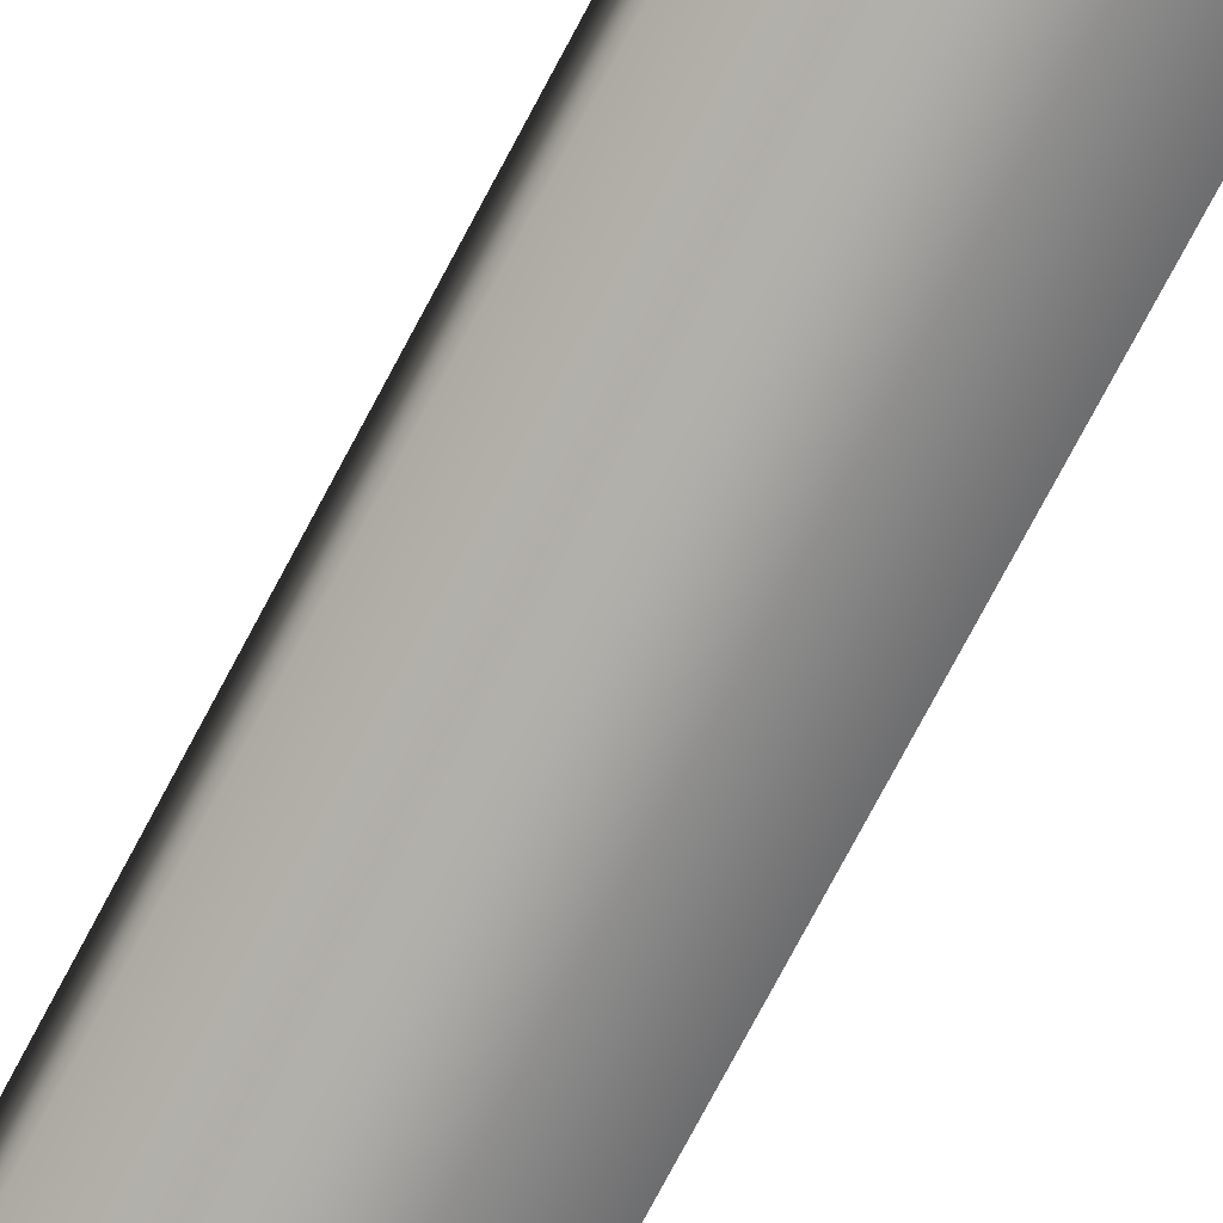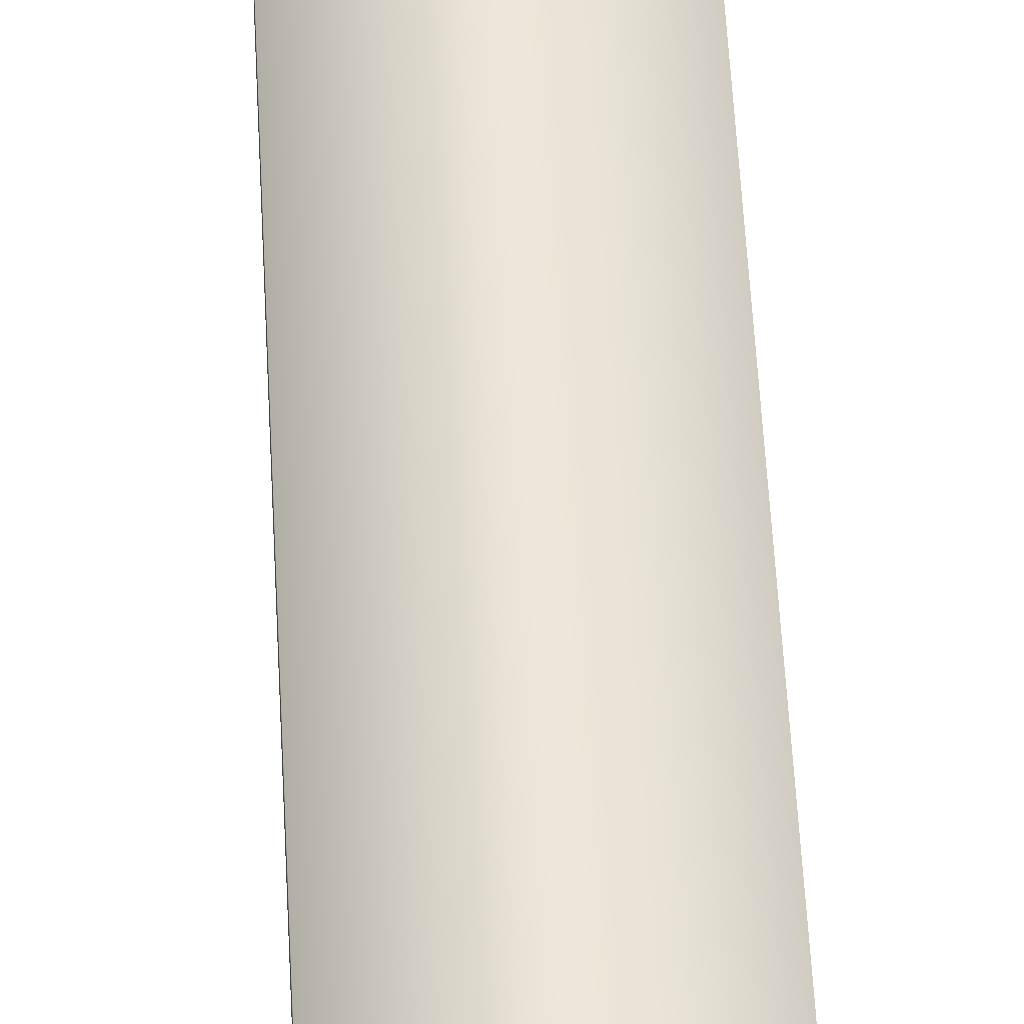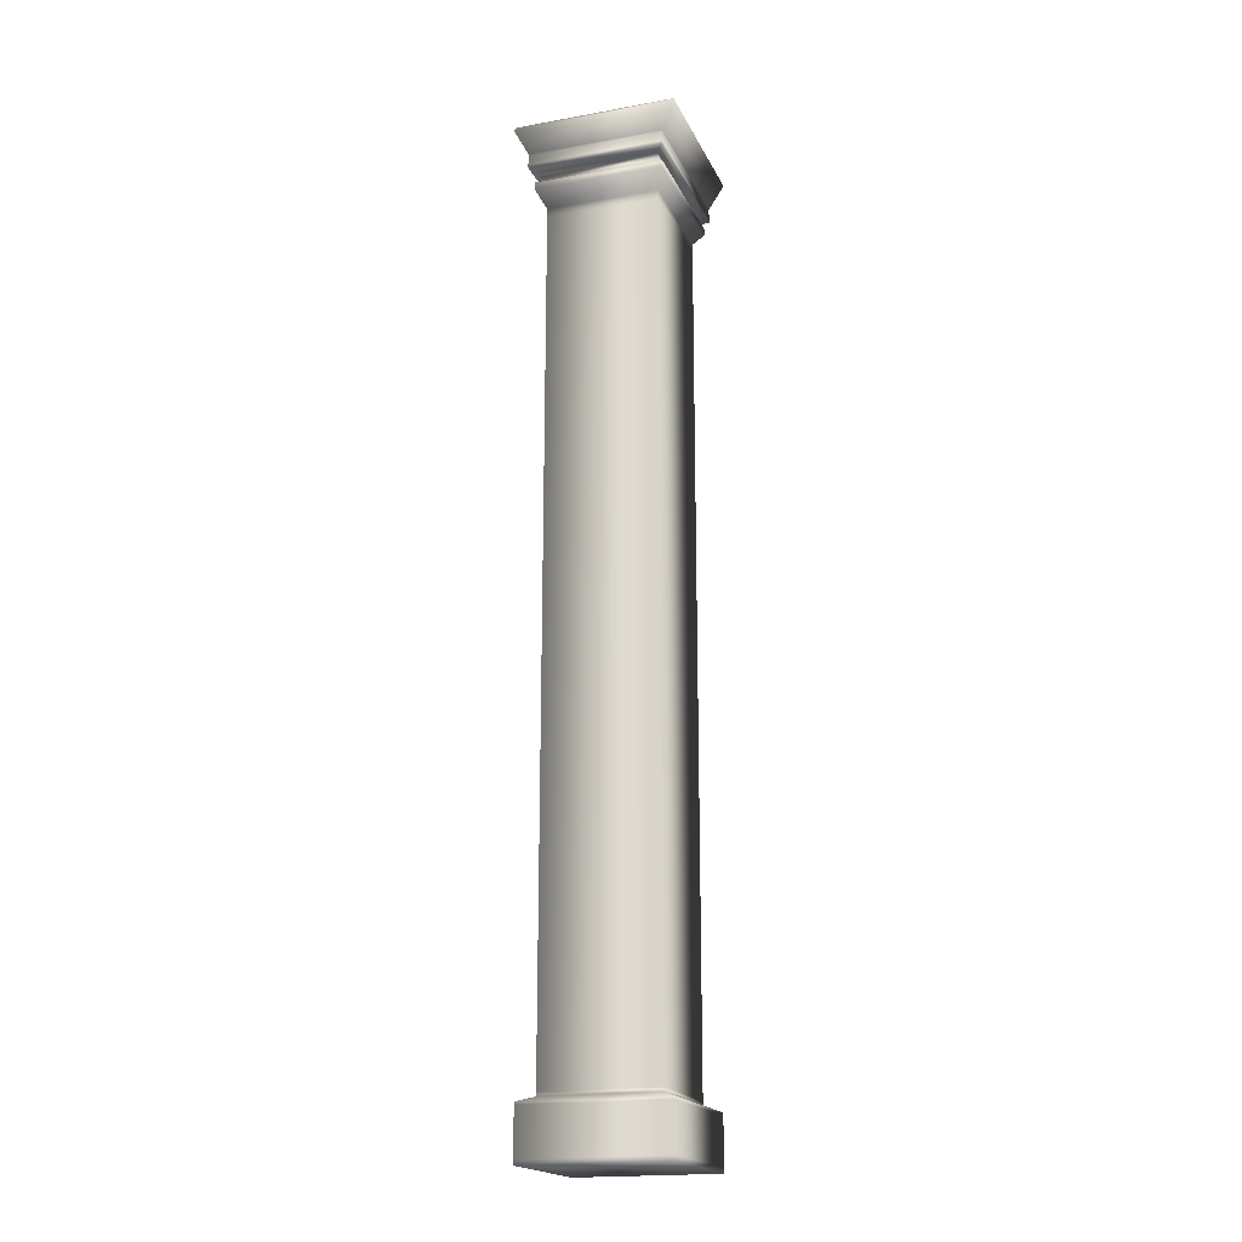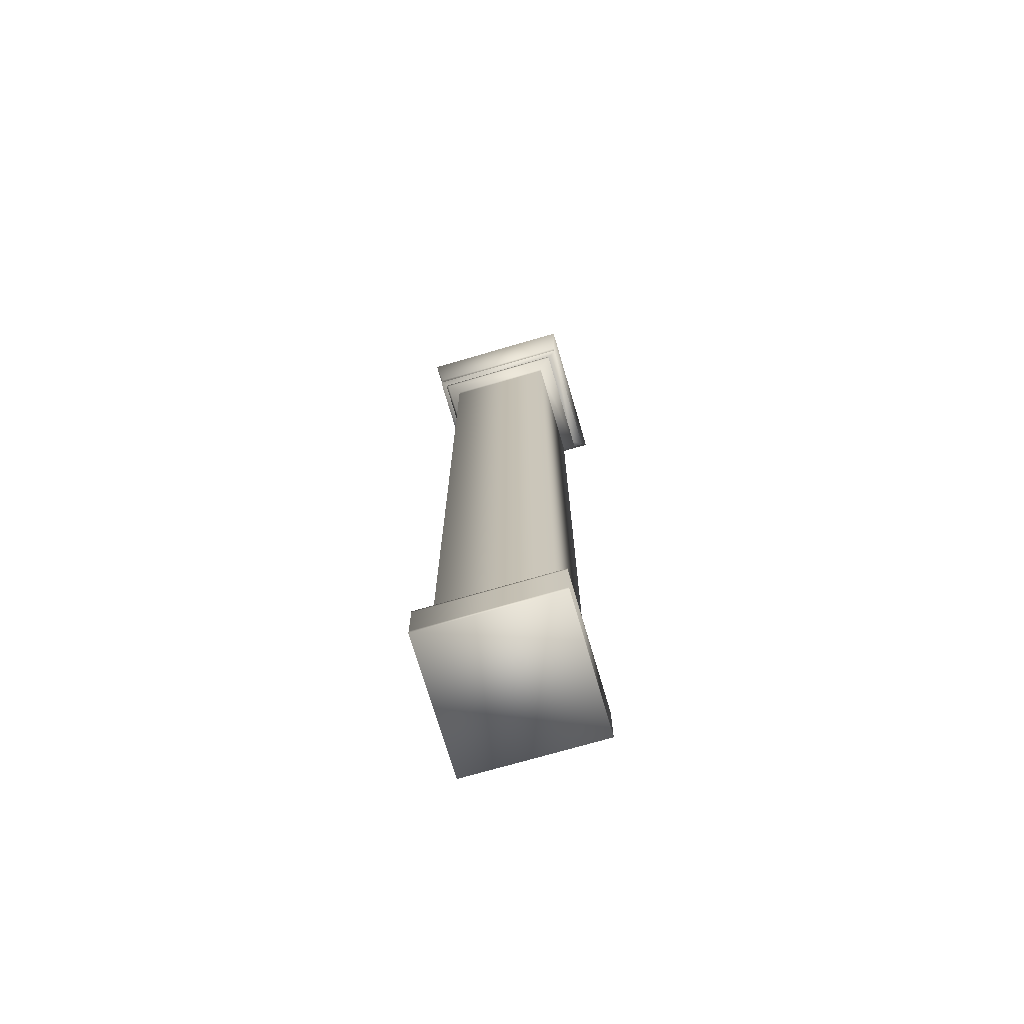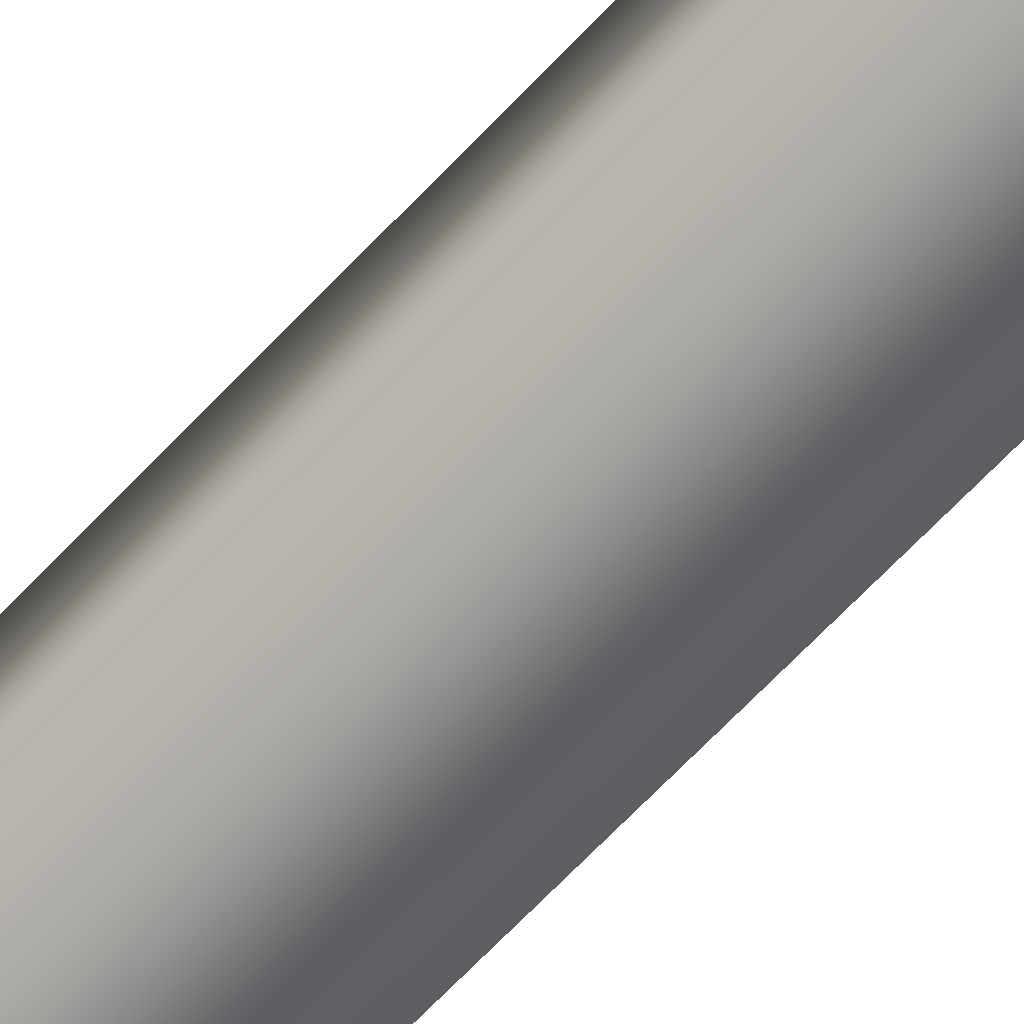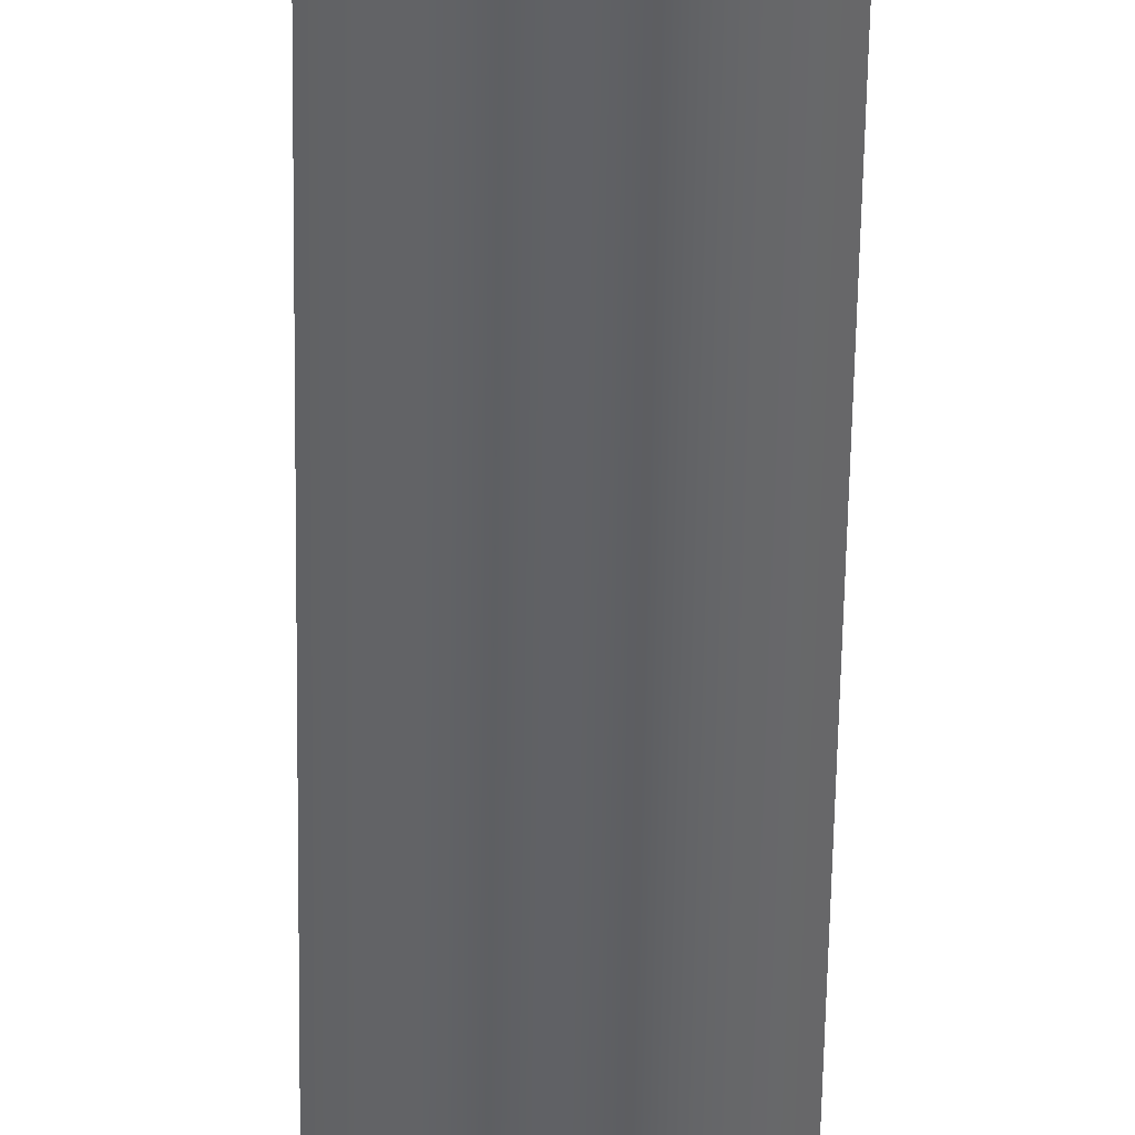
<metadata>
{"format":"obj","ext":"obj","renderer":"f3d","projection":"perspective","resolution":1024,"background":"white","views":[{"elev":-76.0,"azim":152.0,"up":"+Z"},{"elev":48.6,"azim":-2.7,"up":"+Z"},{"elev":-18.9,"azim":-161.2,"up":"+Y"},{"elev":-72.5,"azim":106.3,"up":"+Y"},{"elev":-67.1,"azim":136.7,"up":"+Z"},{"elev":-49.2,"azim":179.2,"up":"+Z"}]}
</metadata>
<code>
v 0.5001 0.03496 -0.4001
v 0.5 -5.937e-07 0.6
v 0.5 -5.937e-07 -0.4
v 0.5001 0.03496 0.6001
v 0.5008 0.3496 -0.4008
v 0.5008 0.3496 0.6008
v 0.5008 0.368 -0.4008
v 0.5008 0.368 0.6008
v -0.5001 0.03496 -0.4001
v 0.5 -5.937e-07 -0.4
v -0.5 -5.937e-07 -0.4
v 0.5001 0.03496 -0.4001
v -0.5008 0.3496 -0.4008
v 0.5008 0.3496 -0.4008
v -0.5008 0.368 -0.4008
v 0.5008 0.368 -0.4008
v -0.5001 0.03496 0.6001
v -0.5 -5.937e-07 -0.4
v -0.5 -5.937e-07 0.6
v -0.5001 0.03496 -0.4001
v -0.5008 0.3496 -0.4008
v -0.5008 0.3496 0.6008
v -0.5008 0.368 0.6008
v -0.5008 0.368 -0.4008
v 0.5 -5.937e-07 -0.4
v -0.5 -5.937e-07 0.6
v -0.5 -5.937e-07 -0.4
v 0.5 -5.937e-07 0.6
v -0.4265 6.645 -0.384
v 0.4275 6.595 -0.3433
v -0.4275 6.595 -0.3433
v 0.4265 6.645 -0.384
v 0.4831 6.649 -0.4661
v -0.4831 6.649 -0.4661
v -0.4265 6.645 0.584
v -0.4275 6.595 -0.3433
v -0.4275 6.595 0.6053
v -0.4265 6.645 -0.384
v 0.4831 6.649 0.6661
v -0.4819 6.67 0.6637
v -0.4831 6.649 0.6661
v 0.4819 6.67 0.6637
v -0.4819 6.67 -0.4637
v 0.4776 6.745 -0.4551
v 0.4819 6.67 -0.4637
v -0.4776 6.745 -0.4551
v 0.4828 6.755 -0.457
v -0.4828 6.755 -0.457
v -0.5827 6.947 -0.4918
v 0.5827 6.947 -0.4918
v -0.5681 6.977 -0.4681
v 0.5681 6.977 -0.4681
v 0.4265 6.645 0.584
v 0.4275 6.595 -0.3433
v 0.4265 6.645 -0.384
v 0.4275 6.595 0.6053
v 0.459 6.57 0.6185
v 0.459 6.57 -0.3862
v 0.4598 6.515 0.5955
v 0.4598 6.515 -0.3968
v 0.4 6.4 -0.3
v 0.4 6.4 0.5
v 0.4 6.339 0.5
v 0.4 6.339 -0.3
v 0.4 6.314 0.5
v 0.4 6.314 -0.3
v 0.4 4.862 -0.3
v 0.4 4.862 0.5
v 0.4 3.385 0.5
v 0.4 3.385 -0.3
v 0.4 1.909 0.5
v 0.4 1.909 -0.3
v 0.4 0.4321 -0.3
v 0.4 0.4321 0.5
v 0.4 0.4058 0.5
v 0.4 0.4058 -0.3
v 0.4831 6.649 0.6661
v -0.4265 6.645 0.584
v 0.4265 6.645 0.584
v -0.4831 6.649 0.6661
v 0.4831 6.649 -0.4661
v 0.4265 6.645 0.584
v 0.4265 6.645 -0.384
v 0.4831 6.649 0.6661
v -0.4831 6.649 -0.4661
v -0.4265 6.645 0.584
v -0.4831 6.649 0.6661
v -0.4265 6.645 -0.384
v -0.459 6.57 0.6185
v -0.4275 6.595 -0.3433
v -0.459 6.57 -0.3862
v -0.4275 6.595 0.6053
v 0.459 6.57 -0.3862
v -0.4275 6.595 -0.3433
v 0.4275 6.595 -0.3433
v -0.459 6.57 -0.3862
v -0.5681 6.977 0.6681
v 0.5827 6.947 0.6918
v 0.5681 6.977 0.6681
v -0.5827 6.947 0.6918
v 0.4828 6.755 0.657
v -0.4828 6.755 0.657
v -0.4776 6.745 0.6551
v 0.4776 6.745 0.6551
v -0.4819 6.67 0.6637
v 0.4819 6.67 0.6637
v 0.4 0.4321 0.5
v -0.4 0.4058 0.5
v 0.4 0.4058 0.5
v -0.4 0.4321 0.5
v 0.4 1.909 0.5
v -0.4 1.909 0.5
v 0.4 3.385 0.5
v -0.4 3.385 0.5
v 0.4 4.862 0.5
v -0.4 4.862 0.5
v 0.4 6.314 0.5
v -0.4 6.314 0.5
v 0.4 6.339 0.5
v -0.4 6.339 0.5
v 0.4 6.4 0.5
v -0.4 6.4 0.5
v 0.4598 6.515 0.5955
v -0.4598 6.515 0.5955
v 0.459 6.57 0.6185
v -0.459 6.57 0.6185
v 0.4275 6.595 0.6053
v -0.4275 6.595 0.6053
v 0.4265 6.645 0.584
v -0.4265 6.645 0.584
v -0.4 0.4058 0.5
v 0.5008 0.368 0.6008
v 0.4 0.4058 0.5
v -0.5008 0.368 0.6008
v -0.4 0.4058 0.5
v -0.5008 0.368 -0.4008
v -0.5008 0.368 0.6008
v -0.4 0.4058 -0.3
v -0.4 0.4058 -0.3
v 0.5008 0.368 -0.4008
v -0.5008 0.368 -0.4008
v 0.4 0.4058 -0.3
v 0.4 0.4058 0.5
v 0.5008 0.368 -0.4008
v 0.4 0.4058 -0.3
v 0.5008 0.368 0.6008
v 0.4831 6.649 -0.4661
v -0.4819 6.67 -0.4637
v 0.4819 6.67 -0.4637
v -0.4831 6.649 -0.4661
v -0.5681 6.977 -0.4681
v 0.5681 6.977 0.6681
v 0.5681 6.977 -0.4681
v -0.5681 6.977 0.6681
v -0.5 -5.937e-07 0.6
v 0.5 -5.937e-07 0.6
v -0.5001 0.03496 0.6001
v 0.5001 0.03496 0.6001
v -0.5008 0.3496 0.6008
v 0.5008 0.3496 0.6008
v 0.5008 0.368 0.6008
v -0.5008 0.368 0.6008
v -0.459 6.57 -0.3862
v 0.459 6.57 -0.3862
v -0.4598 6.515 -0.3968
v 0.4598 6.515 -0.3968
v 0.4 6.4 -0.3
v -0.4 6.4 -0.3
v -0.4 6.339 -0.3
v 0.4 6.339 -0.3
v -0.4 6.314 -0.3
v 0.4 6.314 -0.3
v -0.4 4.862 -0.3
v 0.4 4.862 -0.3
v -0.4 3.385 -0.3
v 0.4 3.385 -0.3
v -0.4 1.909 -0.3
v 0.4 1.909 -0.3
v -0.4 0.4321 -0.3
v 0.4 0.4321 -0.3
v -0.4 0.4058 -0.3
v 0.4 0.4058 -0.3
v -0.459 6.57 0.6185
v -0.459 6.57 -0.3862
v -0.4598 6.515 0.5955
v -0.4598 6.515 -0.3968
v -0.4 6.4 -0.3
v -0.4 6.4 0.5
v -0.4 6.339 -0.3
v -0.4 6.339 0.5
v -0.4 6.314 -0.3
v -0.4 6.314 0.5
v -0.4 4.862 -0.3
v -0.4 4.862 0.5
v -0.4 3.385 0.5
v -0.4 3.385 -0.3
v -0.4 1.909 0.5
v -0.4 1.909 -0.3
v -0.4 0.4321 0.5
v -0.4 0.4321 -0.3
v -0.4 0.4058 0.5
v -0.4 0.4058 -0.3
v -0.5681 6.977 -0.4681
v -0.5827 6.947 -0.4918
v -0.5681 6.977 0.6681
v -0.5827 6.947 0.6918
v -0.4828 6.755 -0.457
v -0.4828 6.755 0.657
v -0.4776 6.745 -0.4551
v -0.4776 6.745 0.6551
v -0.4819 6.67 -0.4637
v -0.4819 6.67 0.6637
v -0.4831 6.649 -0.4661
v -0.4831 6.649 0.6661
v 0.5681 6.977 0.6681
v 0.5827 6.947 0.6918
v 0.5681 6.977 -0.4681
v 0.5827 6.947 -0.4918
v 0.4828 6.755 -0.457
v 0.4828 6.755 0.657
v 0.4776 6.745 -0.4551
v 0.4776 6.745 0.6551
v 0.4819 6.67 -0.4637
v 0.4819 6.67 0.6637
v 0.4831 6.649 0.6661
v 0.4831 6.649 -0.4661
f 1 2 3
f 4 2 1
f 5 4 1
f 6 4 5
f 7 6 5
f 8 6 7
f 9 10 11
f 12 10 9
f 13 12 9
f 14 12 13
f 15 14 13
f 16 14 15
f 17 18 19
f 20 18 17
f 20 17 21
f 21 17 22
f 23 21 22
f 24 21 23
f 25 26 27
f 28 26 25
f 29 30 31
f 32 30 29
f 32 29 33
f 33 29 34
f 35 36 37
f 38 36 35
f 39 40 41
f 42 40 39
f 43 44 45
f 46 44 43
f 46 47 44
f 48 47 46
f 48 49 47
f 47 49 50
f 51 50 49
f 52 50 51
f 53 54 55
f 56 54 53
f 57 54 56
f 58 54 57
f 59 58 57
f 60 58 59
f 59 61 60
f 62 61 59
f 62 63 61
f 61 63 64
f 63 65 64
f 64 65 66
f 65 67 66
f 68 67 65
f 68 69 67
f 67 69 70
f 69 71 70
f 70 71 72
f 71 73 72
f 74 73 71
f 74 75 73
f 73 75 76
f 77 78 79
f 80 78 77
f 81 82 83
f 84 82 81
f 85 86 87
f 88 86 85
f 89 90 91
f 92 90 89
f 93 94 95
f 96 94 93
f 97 98 99
f 100 98 97
f 98 100 101
f 101 100 102
f 103 101 102
f 104 101 103
f 105 104 103
f 106 104 105
f 107 108 109
f 110 108 107
f 111 110 107
f 112 110 111
f 113 112 111
f 114 112 113
f 115 114 113
f 116 114 115
f 117 116 115
f 118 116 117
f 119 118 117
f 120 118 119
f 121 120 119
f 122 120 121
f 123 122 121
f 124 122 123
f 123 125 124
f 124 125 126
f 125 127 126
f 126 127 128
f 129 128 127
f 130 128 129
f 131 132 133
f 134 132 131
f 135 136 137
f 138 136 135
f 139 140 141
f 142 140 139
f 143 144 145
f 146 144 143
f 147 148 149
f 150 148 147
f 151 152 153
f 154 152 151
f 155 156 157
f 157 156 158
f 157 158 159
f 159 158 160
f 161 159 160
f 162 159 161
f 163 164 165
f 165 164 166
f 166 167 165
f 165 167 168
f 167 169 168
f 170 169 167
f 170 171 169
f 172 171 170
f 172 173 171
f 174 173 172
f 174 175 173
f 176 175 174
f 176 177 175
f 178 177 176
f 178 179 177
f 180 179 178
f 180 181 179
f 182 181 180
f 183 184 185
f 185 184 186
f 186 187 185
f 185 187 188
f 187 189 188
f 188 189 190
f 189 191 190
f 190 191 192
f 191 193 192
f 192 193 194
f 193 195 194
f 196 195 193
f 196 197 195
f 198 197 196
f 198 199 197
f 200 199 198
f 200 201 199
f 202 201 200
f 203 204 205
f 205 204 206
f 207 206 204
f 208 206 207
f 209 208 207
f 210 208 209
f 211 210 209
f 212 210 211
f 213 212 211
f 214 212 213
f 215 216 217
f 217 216 218
f 218 216 219
f 219 216 220
f 219 220 221
f 221 220 222
f 221 222 223
f 223 222 224
f 225 223 224
f 226 223 225

</code>
